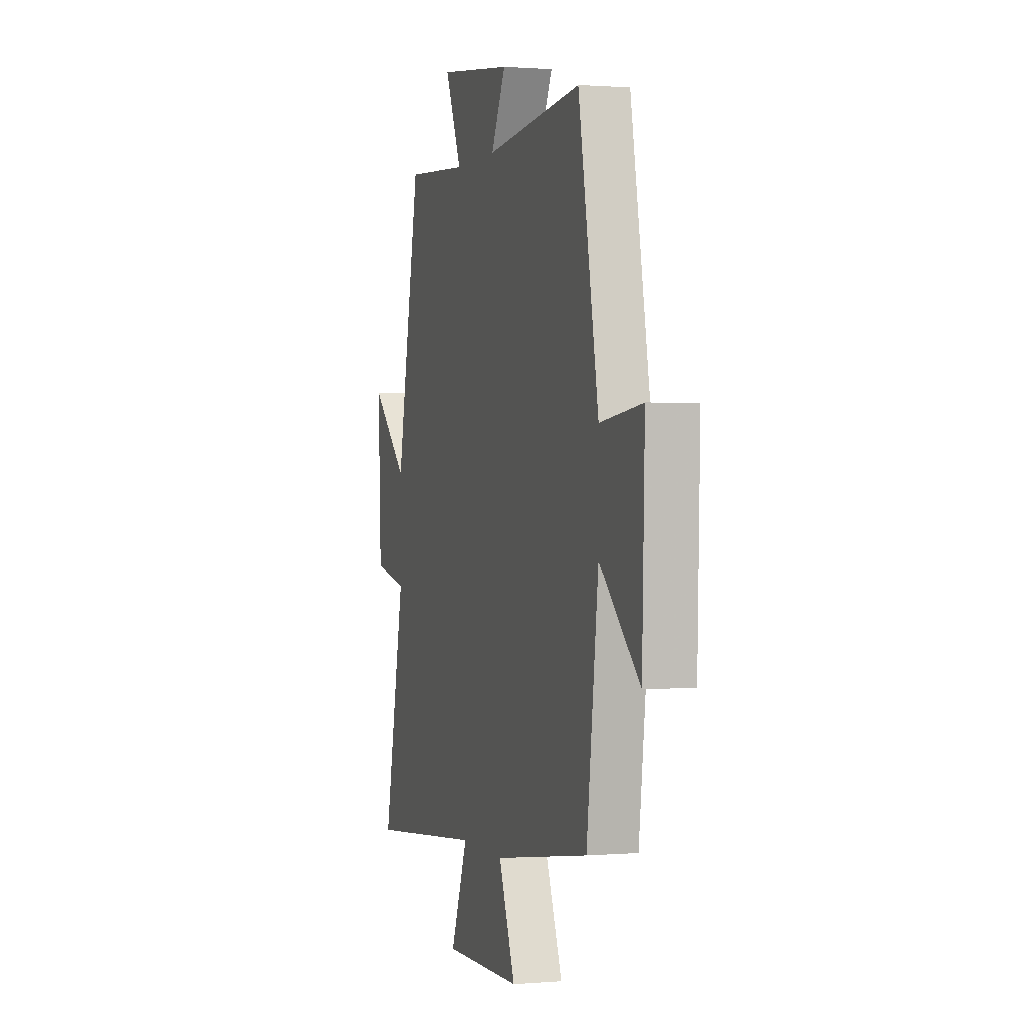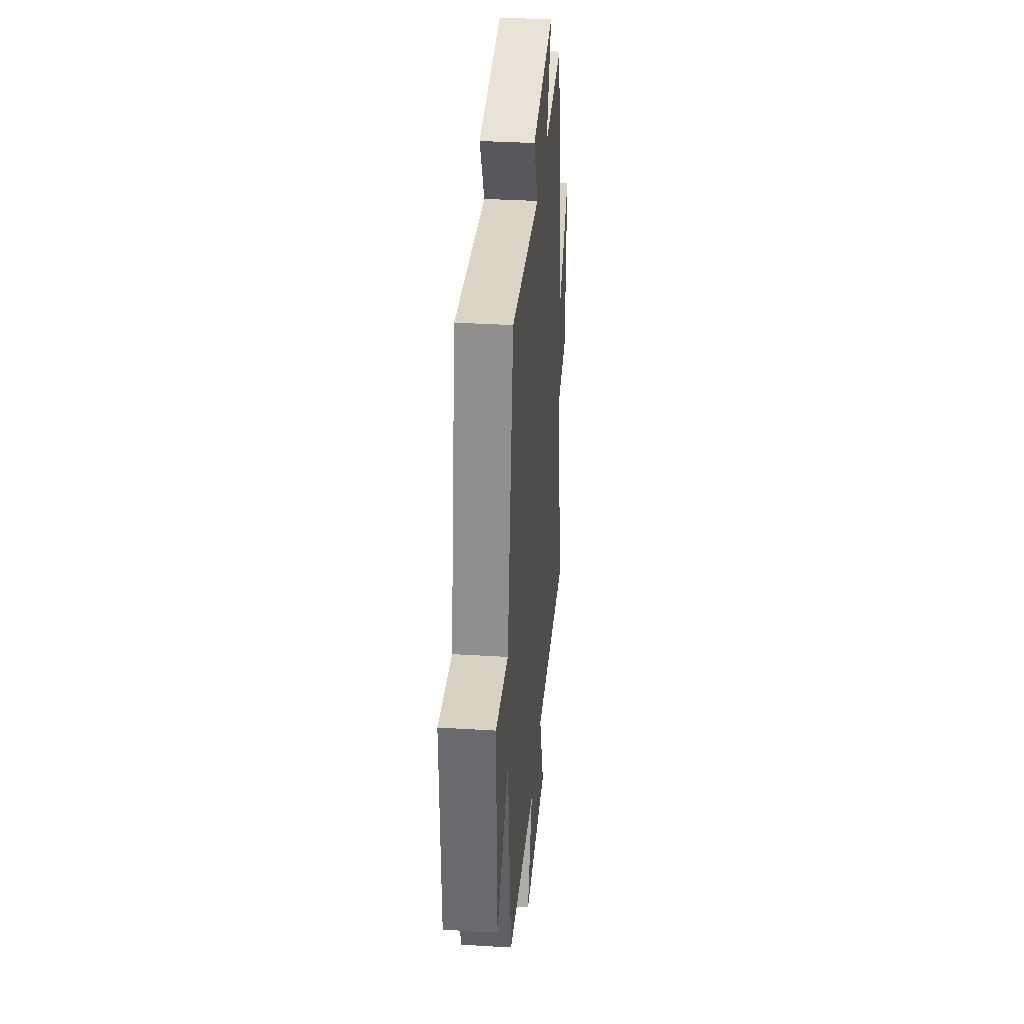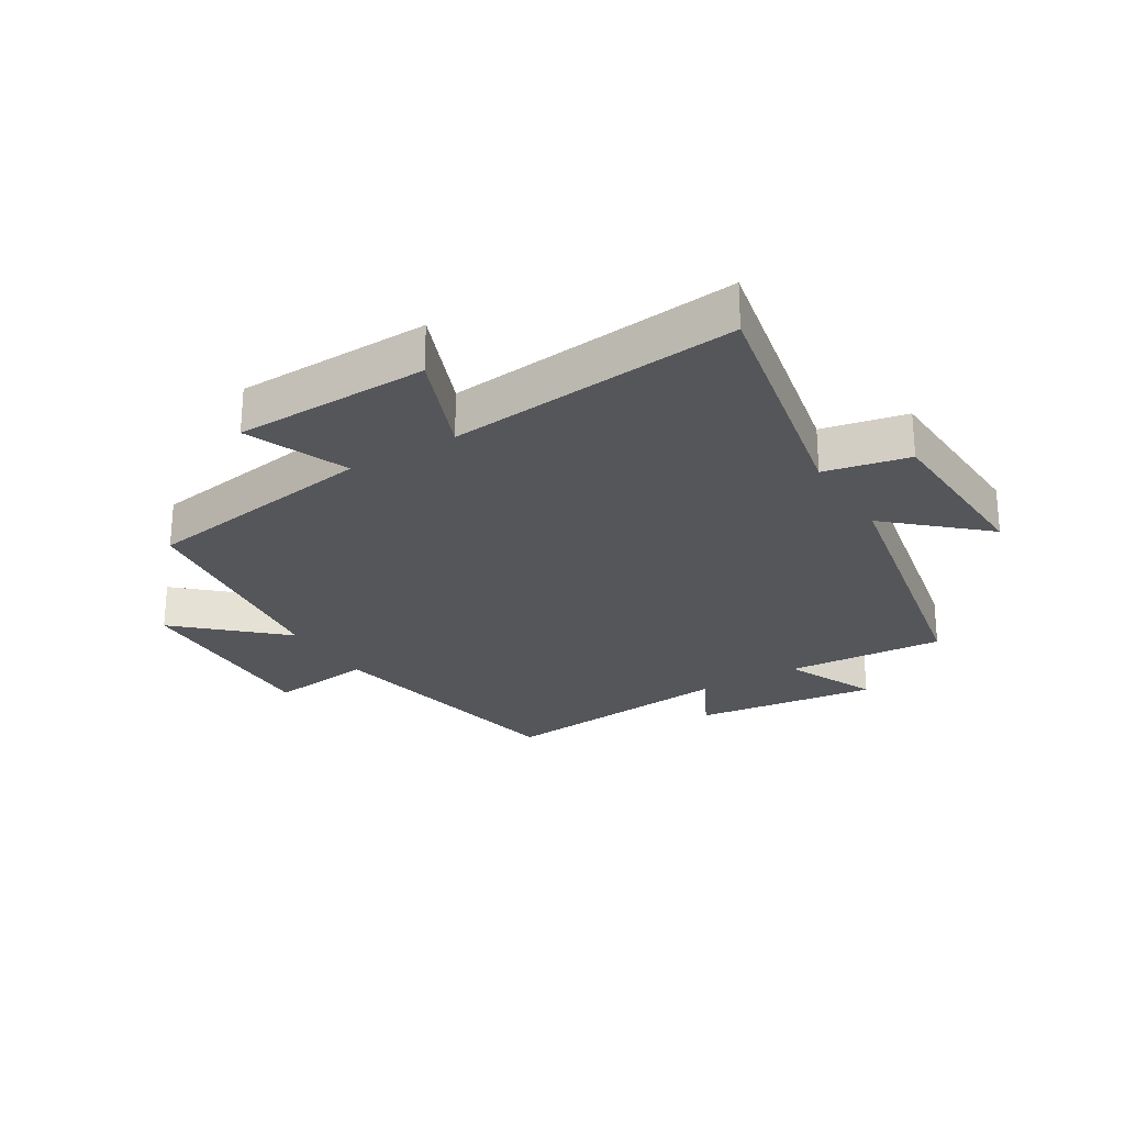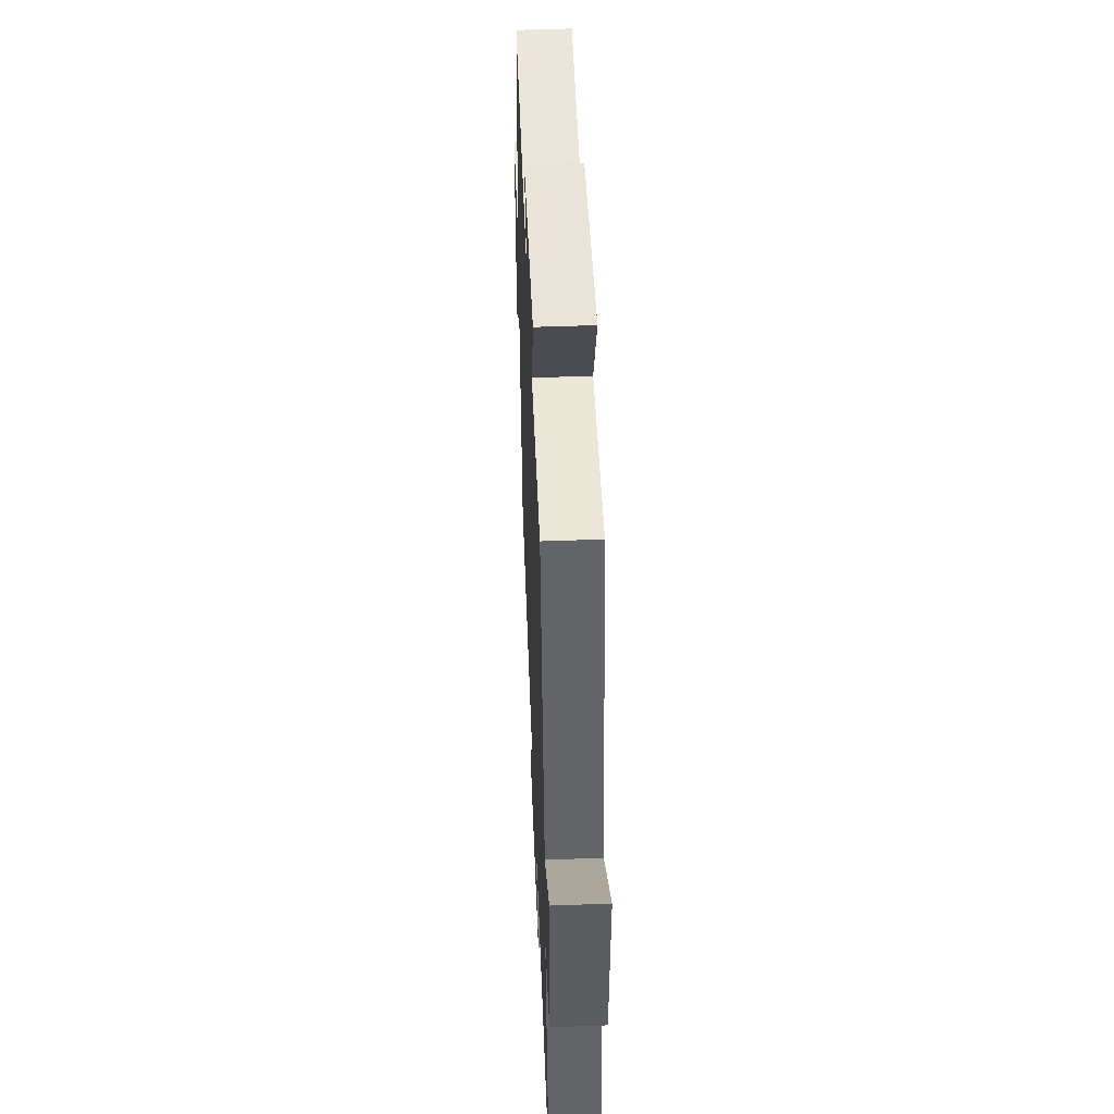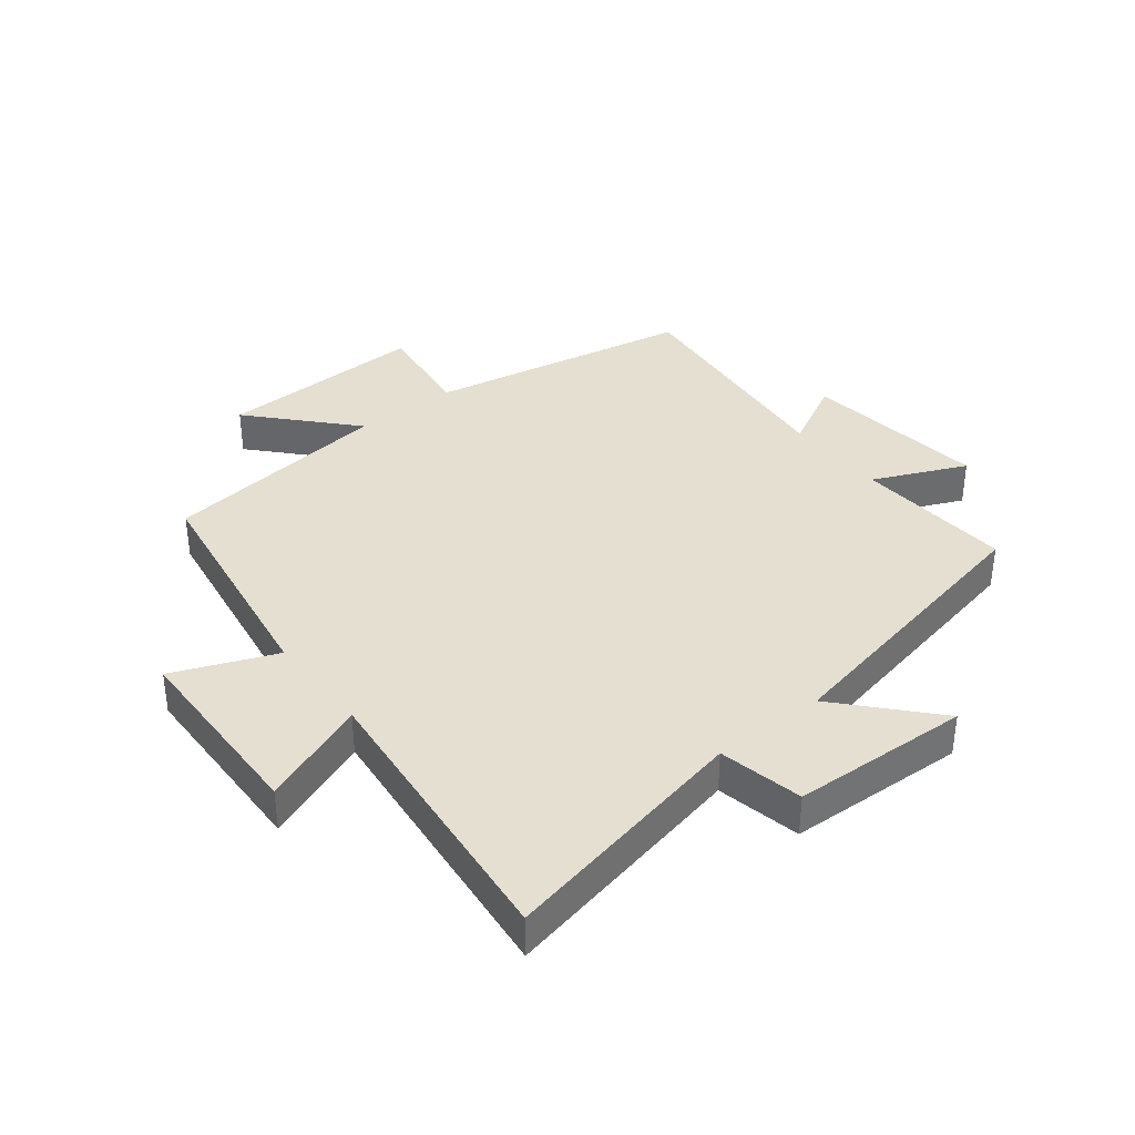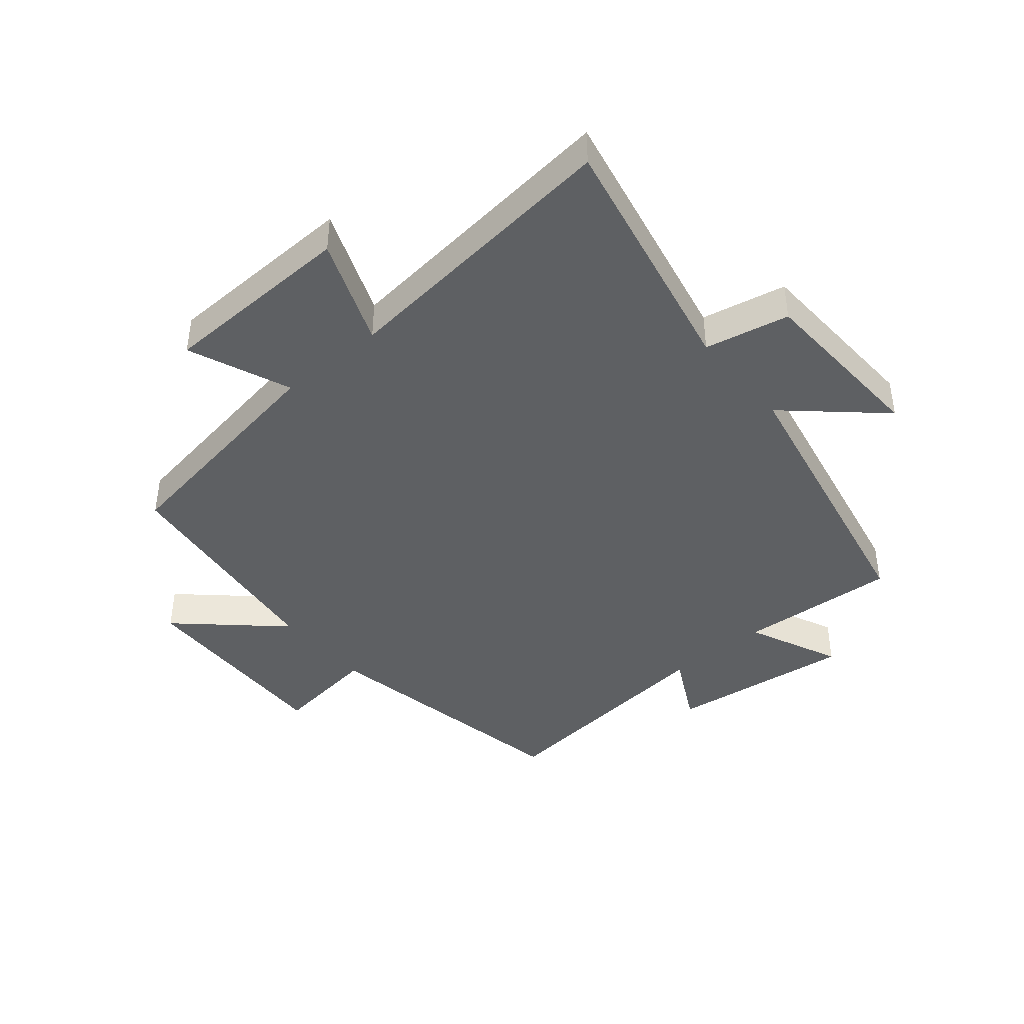
<metadata>
{"format":"obj","ext":"obj","renderer":"f3d","projection":"perspective","resolution":1024,"background":"white","views":[{"elev":0.9,"azim":73.2,"up":"+Z"},{"elev":34.6,"azim":94.7,"up":"+Z"},{"elev":-25.4,"azim":-148.5,"up":"+Y"},{"elev":50.5,"azim":-92.3,"up":"+Z"},{"elev":36.8,"azim":-128.1,"up":"+Y"},{"elev":-42.2,"azim":-139.9,"up":"+Y"}]}
</metadata>
<code>
v -0.586 0.07 -0.549
v -0.5 0.07 -0.14
v -0.637 0.07 -0.111
v -0.649 0.07 0.179
v -0.5 0.07 0.044
v -0.403 0.07 0.518
v -0.145 0.07 0.5
v -0.212 0.07 0.651
v 0.088 0.07 0.613
v 0.029 0.07 0.5
v 0.419 0.07 0.539
v 0.5 0.07 0.107
v 0.67 0.07 0.128
v 0.66 0.07 -0.212
v 0.5 0.07 -0.065
v 0.453 0.07 -0.44
v 0.067 0.07 -0.5
v 0.134 0.07 -0.666
v -0.182 0.07 -0.674
v -0.113 0.07 -0.5
v -0.586 0 -0.549
v -0.5 0 -0.14
v -0.637 0 -0.111
v -0.649 0 0.179
v -0.5 0 0.044
v -0.403 0 0.518
v -0.145 0 0.5
v -0.212 0 0.651
v 0.088 0 0.613
v 0.029 0 0.5
v 0.419 0 0.539
v 0.5 0 0.107
v 0.67 0 0.128
v 0.66 0 -0.212
v 0.5 0 -0.065
v 0.453 0 -0.44
v 0.067 0 -0.5
v 0.134 0 -0.666
v -0.182 0 -0.674
v -0.113 0 -0.5
f 17 18 19 20
f 15 16 17 20
f 15 20 1 2
f 12 13 14 15
f 10 11 12 15
f 10 15 2 3
f 7 8 9 10
f 5 6 7
f 5 7 10
f 3 4 5
f 3 5 10
f 40 39 38 37
f 40 37 36 35
f 22 21 40 35
f 35 34 33 32
f 35 32 31 30
f 23 22 35 30
f 30 29 28 27
f 27 26 25
f 30 27 25
f 25 24 23
f 30 25 23
f 1 21 22 2
f 2 22 23 3
f 3 23 24 4
f 4 24 25 5
f 5 25 26 6
f 6 26 27 7
f 7 27 28 8
f 8 28 29 9
f 9 29 30 10
f 10 30 31 11
f 11 31 32 12
f 12 32 33 13
f 13 33 34 14
f 14 34 35 15
f 15 35 36 16
f 16 36 37 17
f 17 37 38 18
f 18 38 39 19
f 19 39 40 20
f 20 40 21 1

</code>
